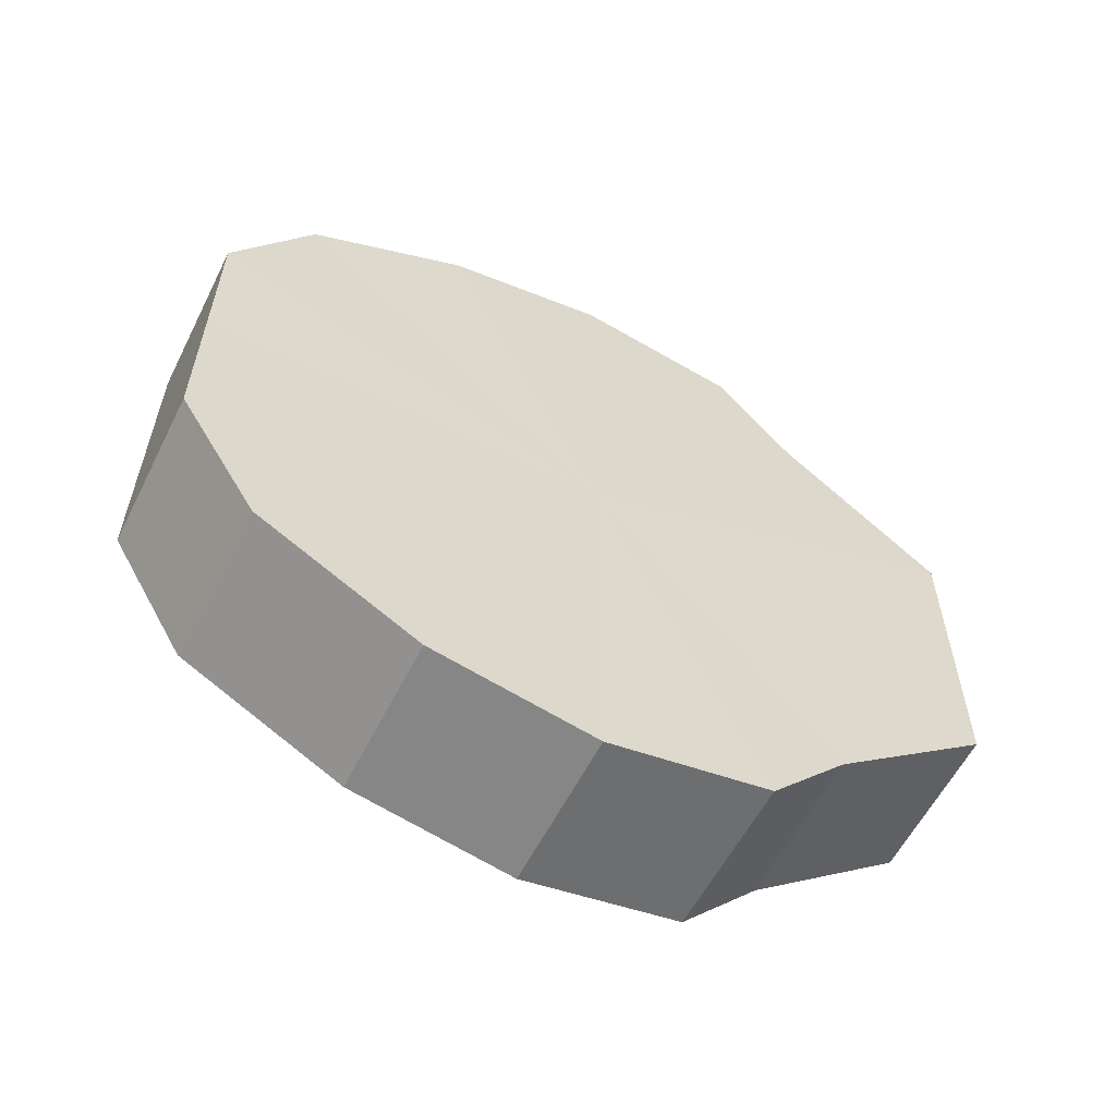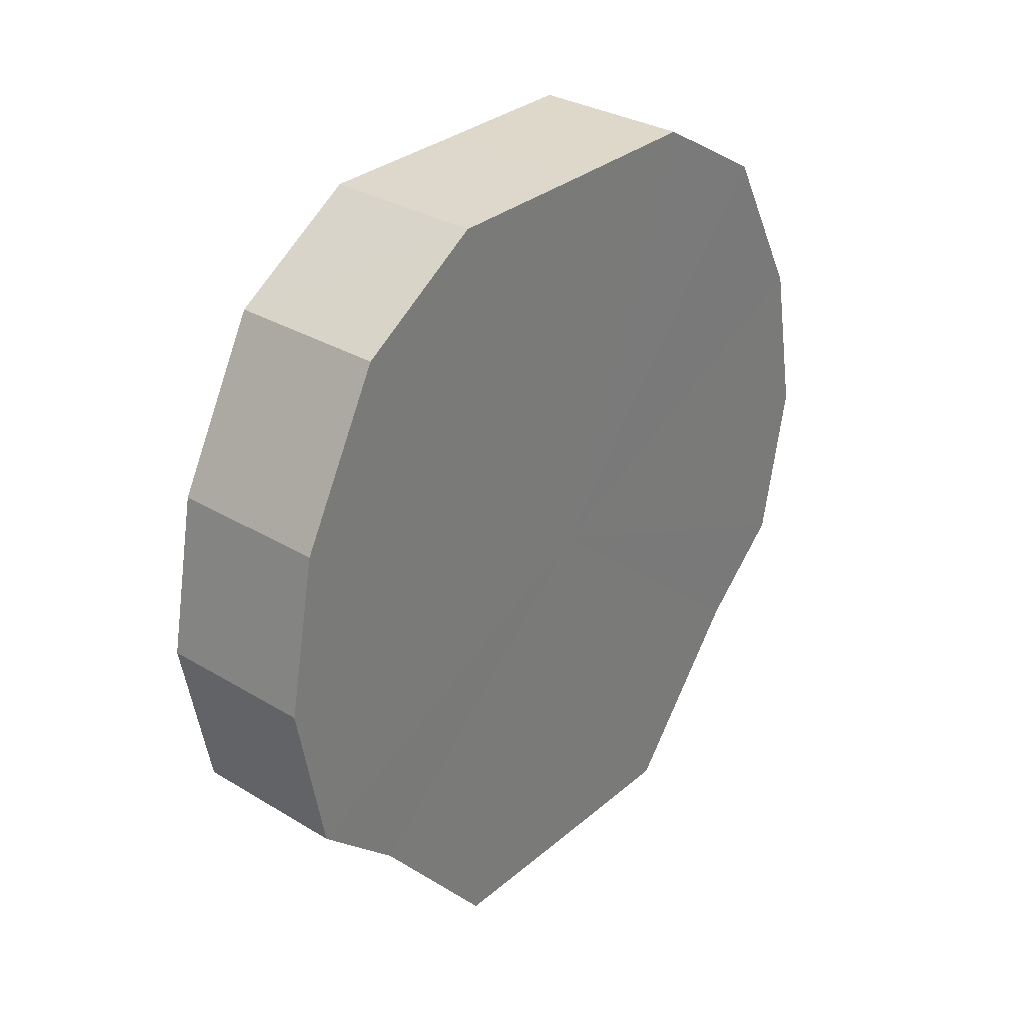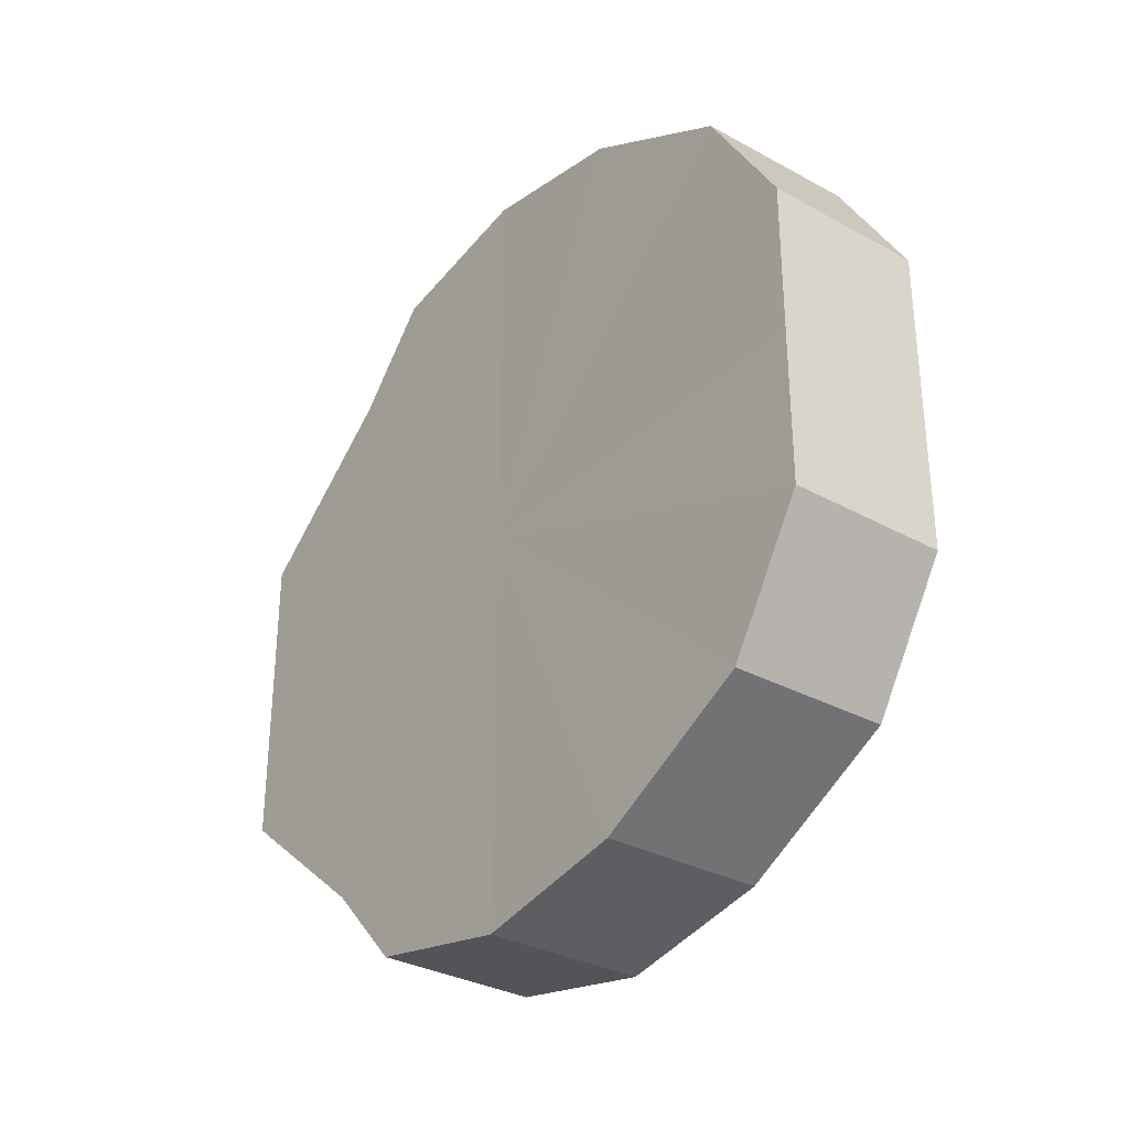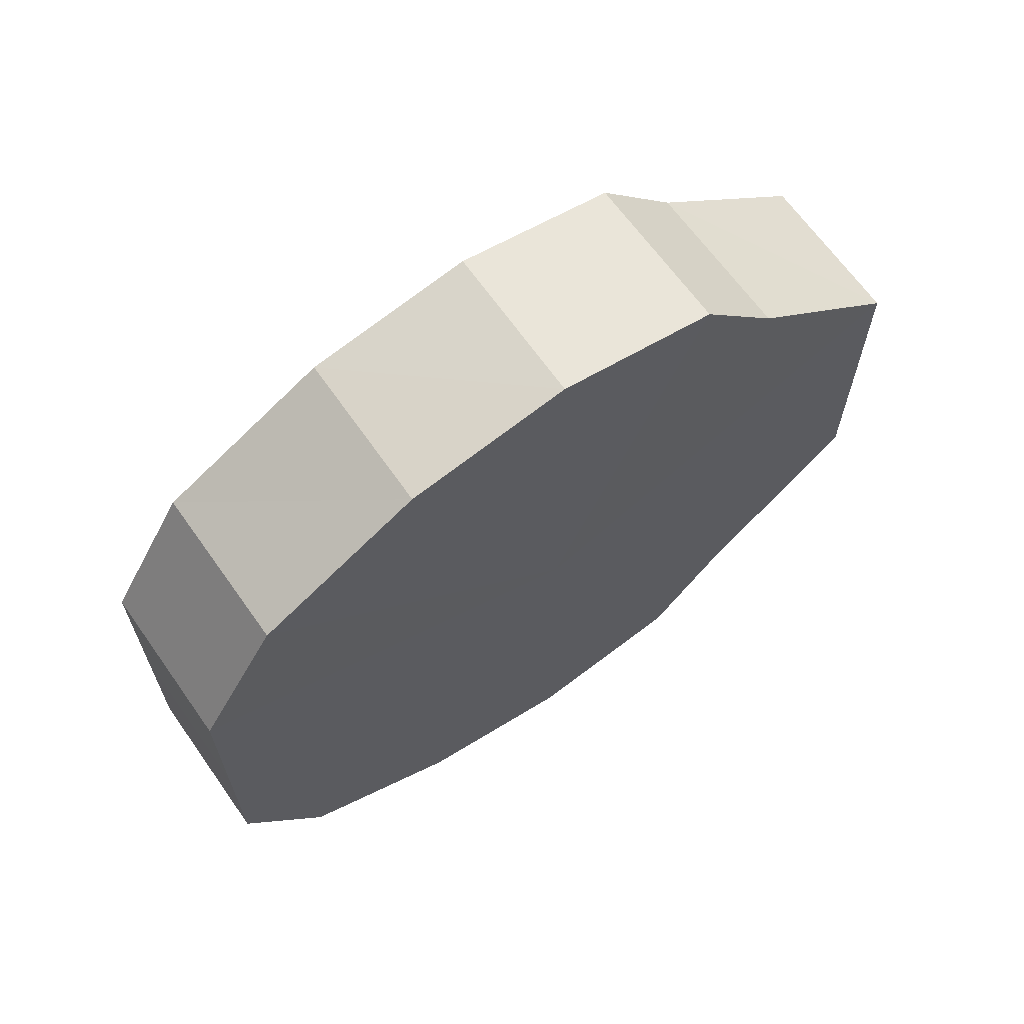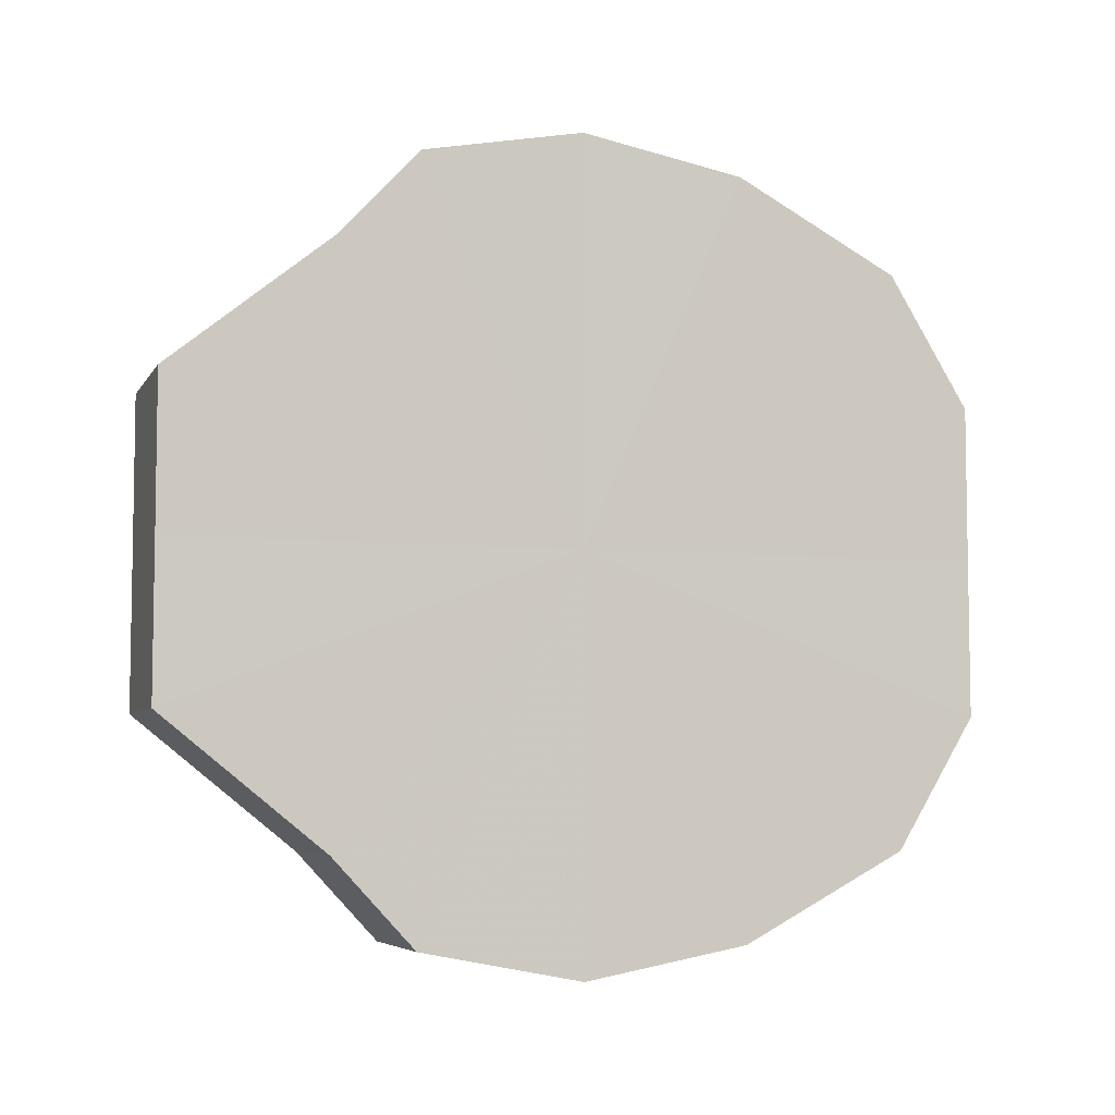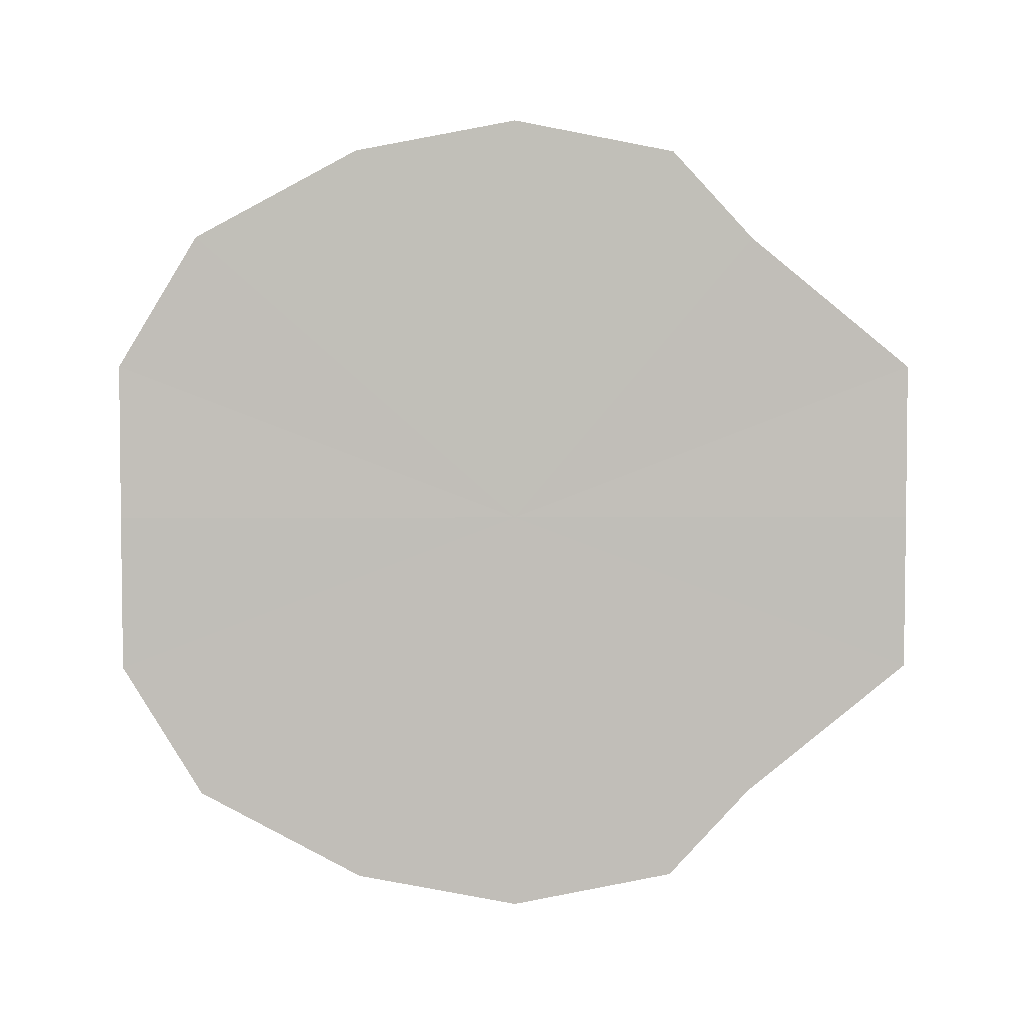
<metadata>
{"format":"obj","ext":"obj","renderer":"f3d","projection":"perspective","resolution":1024,"background":"white","views":[{"elev":-58.7,"azim":-117.1,"up":"+Z"},{"elev":31.8,"azim":-139.9,"up":"+Y"},{"elev":-31.9,"azim":142.2,"up":"+Z"},{"elev":65.4,"azim":-125.0,"up":"+Z"},{"elev":-5.9,"azim":72.6,"up":"+Z"},{"elev":4.0,"azim":-91.3,"up":"+Z"}]}
</metadata>
<code>
o 10018
v 2244 1912 7.675
v 2244 1912 7.671
v 2244 1912 7.675
v 2244 1912 7.66
v 2244 1912 7.671
v 2244 1912 7.671
v 2244 1912 7.671
v 2244 1912 7.644
v 2244 1912 7.66
v 2244 1912 7.66
v 2244 1912 7.66
v 2244 1912 7.625
v 2244 1912 7.644
v 2244 1912 7.644
v 2244 1912 7.644
v 2244 1912 7.606
v 2244 1912 7.625
v 2244 1912 7.625
v 2244 1912 7.625
v 2244 1912 7.589
v 2244 1912 7.606
v 2244 1912 7.606
v 2244 1912 7.606
v 2244 1912 7.579
v 2244 1912 7.589
v 2244 1912 7.589
v 2244 1912 7.589
v 2244 1912 7.575
v 2244 1912 7.579
v 2244 1912 7.579
v 2244 1912 7.579
v 2244 1912 7.575
v 2244 1912 7.675
v 2244 1912 7.671
v 2244 1912 7.671
v 2244 1912 7.66
v 2244 1912 7.66
v 2244 1912 7.671
v 2244 1912 7.675
v 2244 1912 7.66
v 2244 1912 7.671
v 2244 1912 7.644
v 2244 1912 7.644
v 2244 1912 7.644
v 2244 1912 7.66
v 2244 1912 7.625
v 2244 1912 7.644
v 2244 1912 7.625
v 2244 1912 7.625
v 2244 1912 7.606
v 2244 1912 7.625
v 2244 1912 7.589
v 2244 1912 7.606
v 2244 1912 7.606
v 2244 1912 7.606
v 2244 1912 7.579
v 2244 1912 7.589
v 2244 1912 7.575
v 2244 1912 7.579
v 2244 1912 7.589
v 2244 1912 7.589
v 2244 1912 7.579
v 2244 1912 7.575
v 2244 1912 7.579
v 2244 1912 7.625
v 2244 1912 7.671
v 2244 1912 7.675
v 2244 1912 7.66
v 2244 1912 7.671
v 2244 1912 7.644
v 2244 1912 7.66
v 2244 1912 7.625
v 2244 1912 7.644
v 2244 1912 7.606
v 2244 1912 7.625
v 2244 1912 7.589
v 2244 1912 7.606
v 2244 1912 7.579
v 2244 1912 7.589
v 2244 1912 7.575
v 2244 1912 7.579
v 2244 1912 7.625
v 2244 1912 7.675
v 2244 1912 7.671
v 2244 1912 7.671
v 2244 1912 7.66
v 2244 1912 7.66
v 2244 1912 7.644
v 2244 1912 7.644
v 2244 1912 7.625
v 2244 1912 7.625
v 2244 1912 7.606
v 2244 1912 7.606
v 2244 1912 7.589
v 2244 1912 7.589
v 2244 1912 7.579
v 2244 1912 7.579
v 2244 1912 7.575
f 1 2 3
f 2 4 5
f 6 1 7
f 4 8 9
f 10 6 11
f 8 12 13
f 14 10 15
f 12 16 17
f 18 14 19
f 16 20 21
f 22 18 23
f 20 24 25
f 26 22 27
f 24 28 29
f 30 26 31
f 28 30 32
f 33 34 35
f 35 36 37
f 38 39 33
f 40 41 38
f 37 42 43
f 44 45 40
f 46 47 44
f 43 48 49
f 50 51 46
f 52 53 50
f 49 54 55
f 56 57 52
f 58 59 56
f 55 60 61
f 62 63 58
f 61 64 62
f 65 66 67
f 65 68 66
f 65 67 69
f 65 70 68
f 65 69 71
f 65 72 70
f 65 71 73
f 65 74 72
f 65 73 75
f 65 76 74
f 65 75 77
f 65 78 76
f 65 77 79
f 65 80 78
f 65 79 81
f 65 81 80
f 82 83 84
f 82 85 83
f 82 84 86
f 82 87 85
f 82 86 88
f 82 89 87
f 82 88 90
f 82 91 89
f 82 90 92
f 82 93 91
f 82 92 94
f 82 95 93
f 82 94 96
f 82 97 95
f 82 96 98
f 82 98 97

</code>
